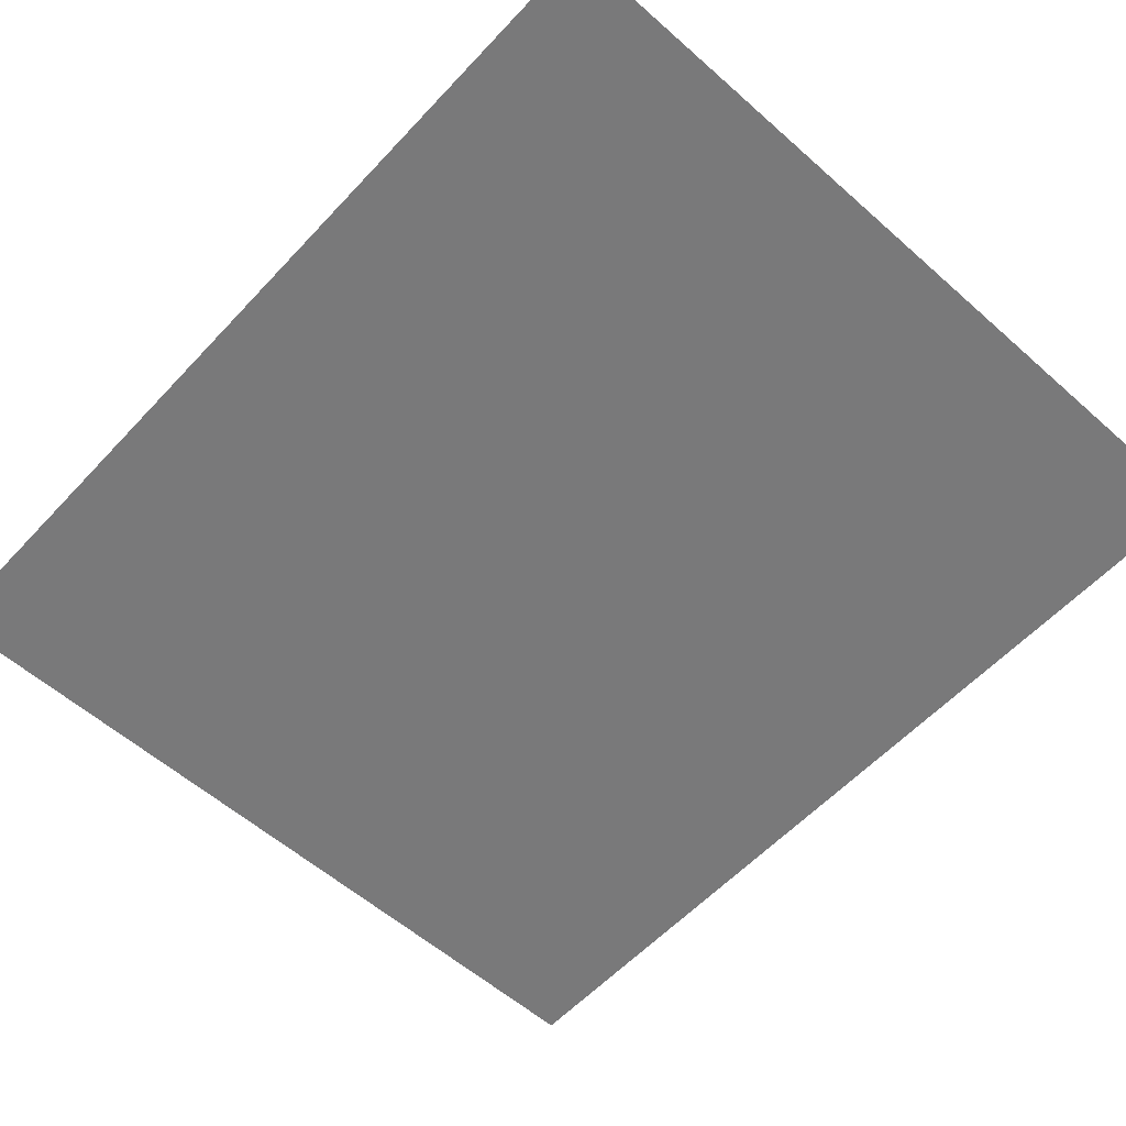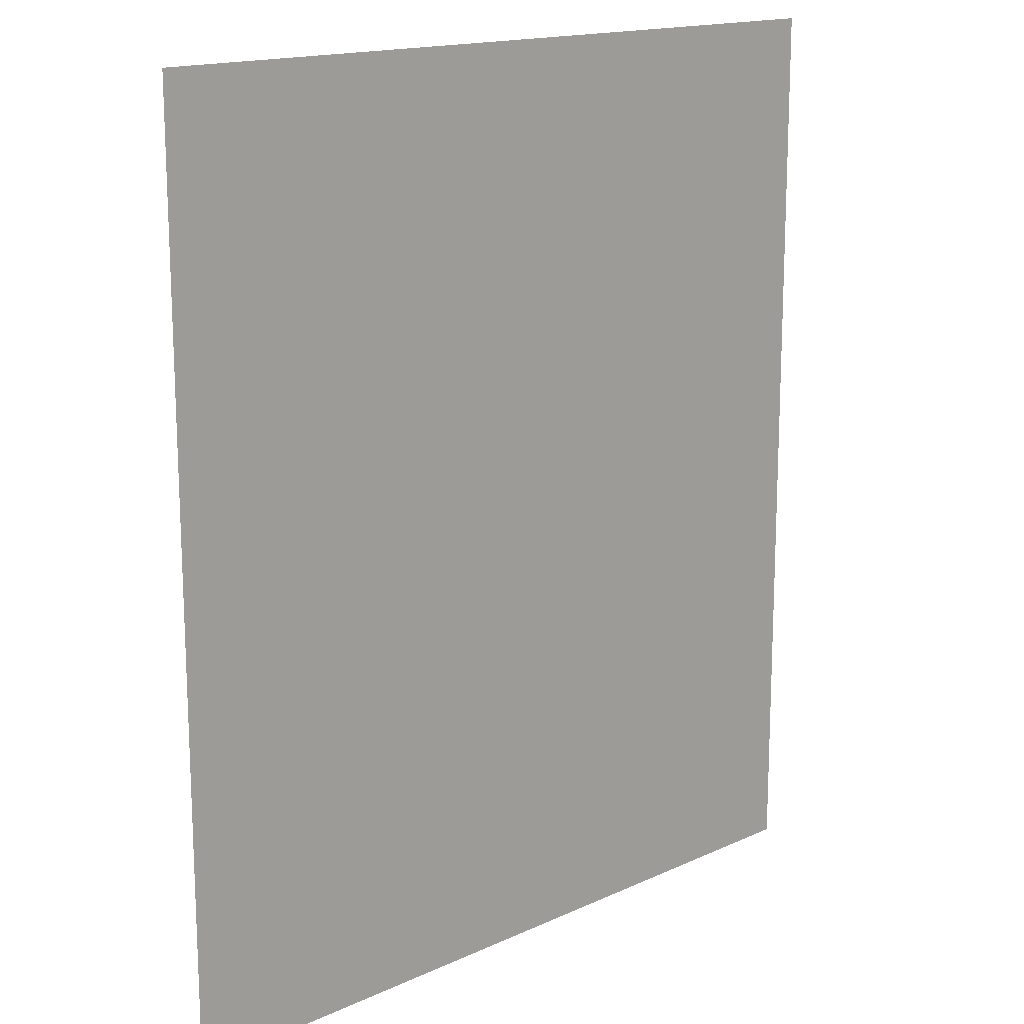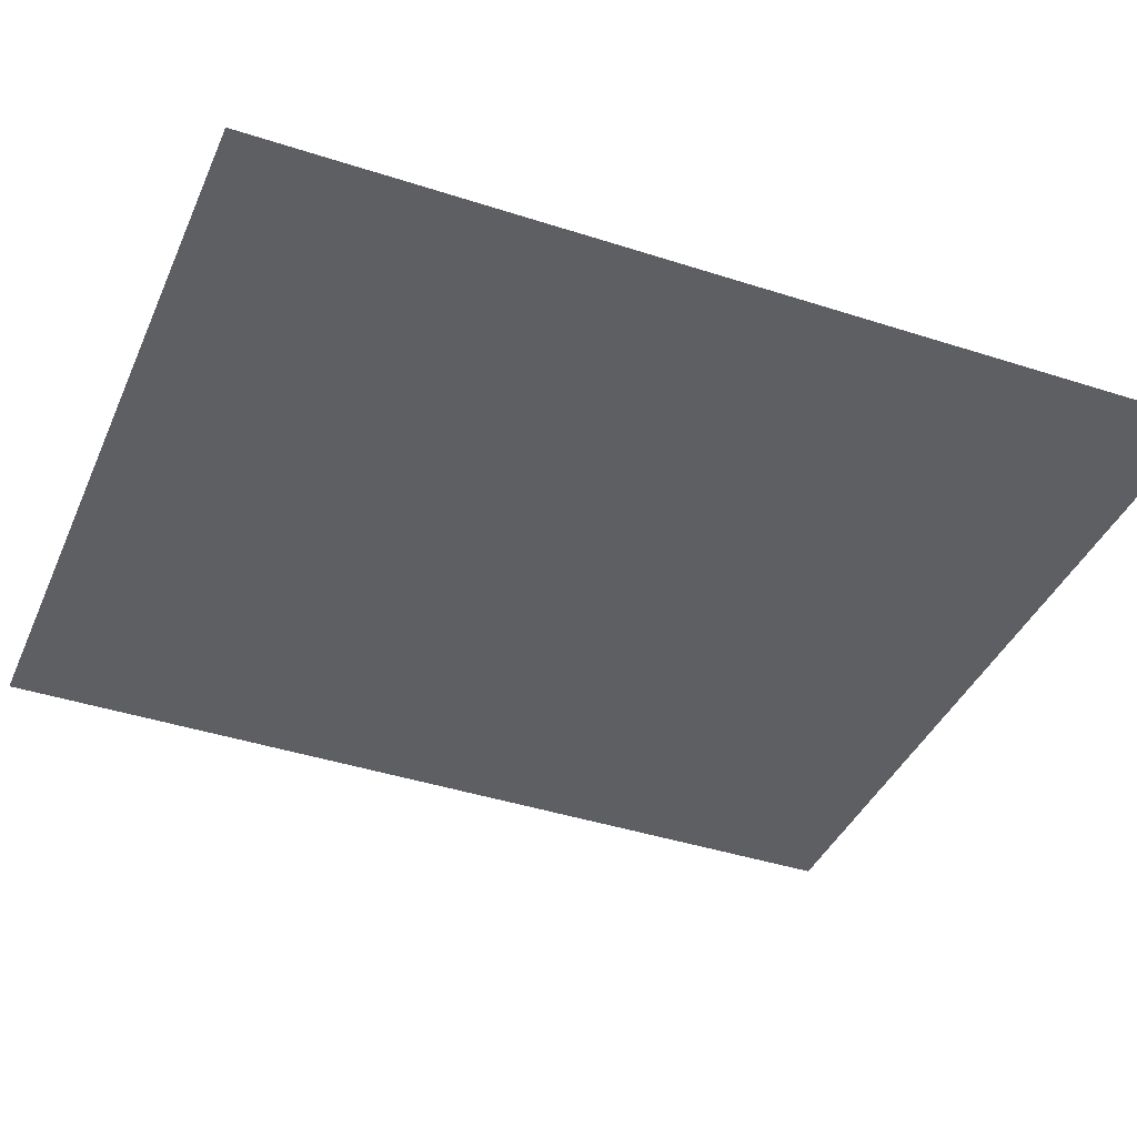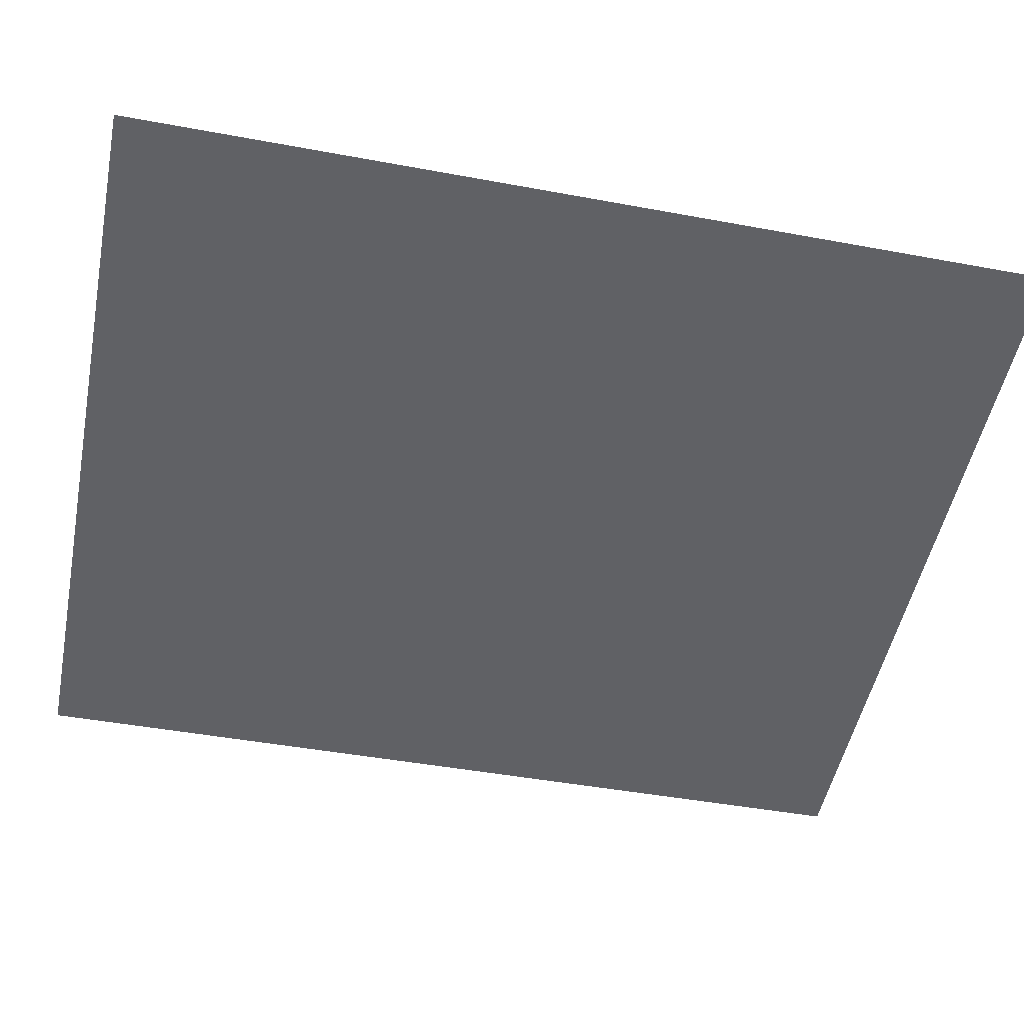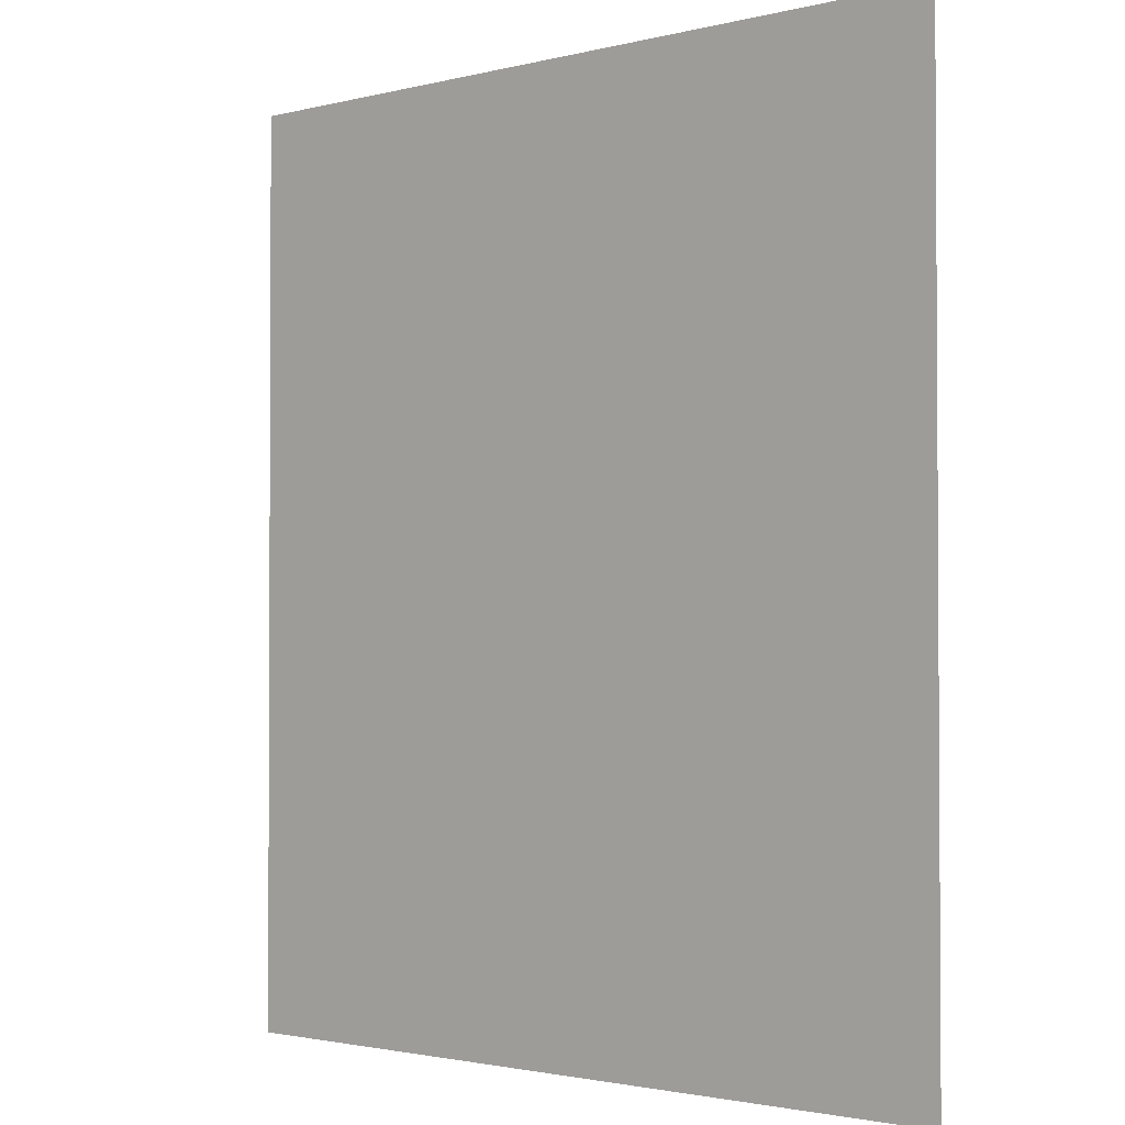
<metadata>
{"format":"obj","ext":"obj","renderer":"f3d","projection":"perspective","resolution":1024,"background":"white","views":[{"elev":-57.8,"azim":-42.4,"up":"+Z"},{"elev":15.8,"azim":135.9,"up":"+Y"},{"elev":-39.9,"azim":67.8,"up":"+Z"},{"elev":-50.2,"azim":-101.3,"up":"+Z"},{"elev":-2.0,"azim":-137.8,"up":"+Y"}]}
</metadata>
<code>
o FridgeDrawer1_21_FridgeDrawer1D3_1_GeomSubset_5
v 0.0206 0.02484 -0.7638
v 0.02061 0.02484 -0.7638
v 0.0206 0.02485 -0.7638
v 0.02061 0.02485 -0.7638
v 0.0206 0.02484 -0.7638
v 0.02061 0.02484 -0.7638
v 0.0206 0.02485 -0.7638
v 0.02061 0.02485 -0.7638
v 0.0206 0.02484 -0.7638
v 0.02061 0.02484 -0.7638
v 0.0206 0.02485 -0.7638
v 0.02061 0.02485 -0.7638
v 0.0206 0.02484 -0.7638
v 0.02061 0.02484 -0.7638
v 0.0206 0.02485 -0.7638
v 0.02061 0.02485 -0.7638
v 0.0206 0.02484 -0.7638
v 0.02061 0.02484 -0.7638
v 0.0206 0.02485 -0.7638
v 0.02061 0.02485 -0.7638
v 0.0206 0.02484 -0.7638
v 0.02061 0.02484 -0.7638
v 0.0206 0.02485 -0.7638
v 0.02061 0.02485 -0.7638
v 0.0206 0.02484 -0.7638
v 0.02061 0.02484 -0.7638
v 0.0206 0.02485 -0.7638
v 0.02061 0.02485 -0.7638
v 0.0108 0.1823 -0.4238
v 0.409 0.1823 -0.4238
v 0.0108 -0.2339 -0.4238
v 0.409 -0.2339 -0.4238
v 0.172 0.1823 -0.4238
v 0.1151 0.1823 -0.4238
v 0.3047 0.1823 -0.4238
v 0.2478 0.1823 -0.4238
v 0.172 -0.2532 -0.4238
v 0.1153 -0.2491 -0.4238
v 0.3045 -0.2491 -0.4238
v 0.2478 -0.2532 -0.4238
v 0.1151 0.1823 -0.617
v 0.0108 0.1823 -0.617
v 0.3047 0.1823 -0.617
v 0.409 0.1823 -0.617
v 0.2478 0.1823 -0.617
v 0.172 0.1823 -0.617
v 0.01776 0.1742 -0.4238
v 0.402 0.1742 -0.4238
v 0.01776 -0.2268 -0.4238
v 0.402 -0.2268 -0.4238
v 0.172 0.1742 -0.4238
v 0.1151 0.1742 -0.4238
v 0.3047 0.1742 -0.4238
v 0.2478 0.1742 -0.4238
v 0.1722 -0.2452 -0.4238
v 0.1159 -0.2411 -0.4238
v 0.3038 -0.2411 -0.4238
v 0.2476 -0.2452 -0.4238
v 0.01776 0.1742 -0.6095
v 0.402 0.1742 -0.6095
v 0.172 0.1742 -0.6095
v 0.1151 0.1742 -0.6095
v 0.3047 0.1742 -0.6095
v 0.2478 0.1742 -0.6095
v 0.0108 0.1823 -0.4309
v 0.1151 0.1823 -0.4309
v 0.0108 -0.2339 -0.4309
v 0.1153 -0.2491 -0.4309
v 0.409 -0.2339 -0.4309
v 0.3045 -0.2491 -0.4309
v 0.409 0.1823 -0.4309
v 0.3047 0.1823 -0.4309
v 0.2478 -0.2532 -0.4309
v 0.172 -0.2532 -0.4309
v 0.172 0.1823 -0.4309
v 0.2478 0.1823 -0.4309
v 0.2476 -0.2452 -0.4309
v 0.3038 -0.2411 -0.4309
v 0.402 -0.2268 -0.4309
v 0.402 0.1742 -0.4309
v 0.3047 0.1742 -0.4309
v 0.2478 0.1742 -0.4309
v 0.172 0.1742 -0.4309
v 0.1151 0.1742 -0.4309
v 0.01776 0.1742 -0.4309
v 0.01776 -0.2268 -0.4309
v 0.1159 -0.2411 -0.4309
v 0.1722 -0.2452 -0.4309
v 0.00984 0.1834 -0.4252
v 0.4099 0.1834 -0.4252
v 0.00984 -0.2349 -0.4252
v 0.4099 -0.2349 -0.4252
v 0.172 0.1834 -0.4252
v 0.1151 0.1834 -0.4252
v 0.3047 0.1834 -0.4252
v 0.2478 0.1834 -0.4252
v 0.1719 -0.2543 -0.4252
v 0.1152 -0.2502 -0.4252
v 0.3046 -0.2502 -0.4252
v 0.2478 -0.2543 -0.4252
v 0.00984 0.1834 -0.4294
v 0.1151 0.1834 -0.4294
v 0.00984 -0.2349 -0.4294
v 0.1152 -0.2502 -0.4294
v 0.4099 -0.2349 -0.4294
v 0.3046 -0.2502 -0.4294
v 0.4099 0.1834 -0.4294
v 0.3047 0.1834 -0.4294
v 0.2478 -0.2543 -0.4294
v 0.1719 -0.2543 -0.4294
v 0.172 0.1834 -0.4294
v 0.2478 0.1834 -0.4294
v 0.1153 -0.2491 -0.5868
v 0.1153 -0.2188 -0.617
v 0.0108 -0.2339 -0.5868
v 0.0108 -0.2035 -0.617
v 0.3045 -0.2188 -0.617
v 0.3045 -0.2491 -0.5868
v 0.409 -0.2035 -0.617
v 0.409 -0.2339 -0.5868
v 0.172 -0.2229 -0.617
v 0.172 -0.2532 -0.5868
v 0.2478 -0.2532 -0.5868
v 0.2478 -0.2229 -0.617
v 0.01776 -0.1964 -0.6095
v 0.01776 -0.2268 -0.5793
v 0.402 -0.2268 -0.5793
v 0.402 -0.1964 -0.6095
v 0.1722 -0.2148 -0.6095
v 0.1722 -0.2452 -0.5793
v 0.1159 -0.2411 -0.5793
v 0.1159 -0.2107 -0.6095
v 0.3039 -0.2107 -0.6095
v 0.3038 -0.2411 -0.5793
v 0.2476 -0.2148 -0.6095
v 0.2476 -0.2452 -0.5793
v 0.3045 -0.2304 -0.6147
v 0.2478 -0.2345 -0.6147
v 0.3045 -0.2402 -0.6082
v 0.2478 -0.2443 -0.6082
v 0.3045 -0.2468 -0.5984
v 0.2478 -0.2509 -0.5984
v 0.172 -0.2345 -0.6147
v 0.1153 -0.2304 -0.6147
v 0.172 -0.2443 -0.6082
v 0.1153 -0.2402 -0.6082
v 0.172 -0.2509 -0.5984
v 0.1153 -0.2468 -0.5984
v 0.409 -0.2152 -0.6147
v 0.409 -0.225 -0.6082
v 0.409 -0.2316 -0.5984
v 0.0108 -0.2152 -0.6147
v 0.0108 -0.225 -0.6082
v 0.0108 -0.2316 -0.5984
v 0.01776 -0.2081 -0.6072
v 0.1159 -0.2223 -0.6072
v 0.01776 -0.2179 -0.6006
v 0.1159 -0.2322 -0.6006
v 0.01776 -0.2245 -0.5908
v 0.1159 -0.2388 -0.5908
v 0.3039 -0.2223 -0.6072
v 0.402 -0.2081 -0.6072
v 0.3038 -0.2322 -0.6006
v 0.402 -0.2179 -0.6006
v 0.3038 -0.2388 -0.5908
v 0.402 -0.2245 -0.5908
v 0.1722 -0.2264 -0.6072
v 0.2476 -0.2264 -0.6072
v 0.1722 -0.2363 -0.6006
v 0.2476 -0.2363 -0.6006
v 0.1722 -0.2429 -0.5908
v 0.2476 -0.2429 -0.5908
f 21 22 24 23

</code>
